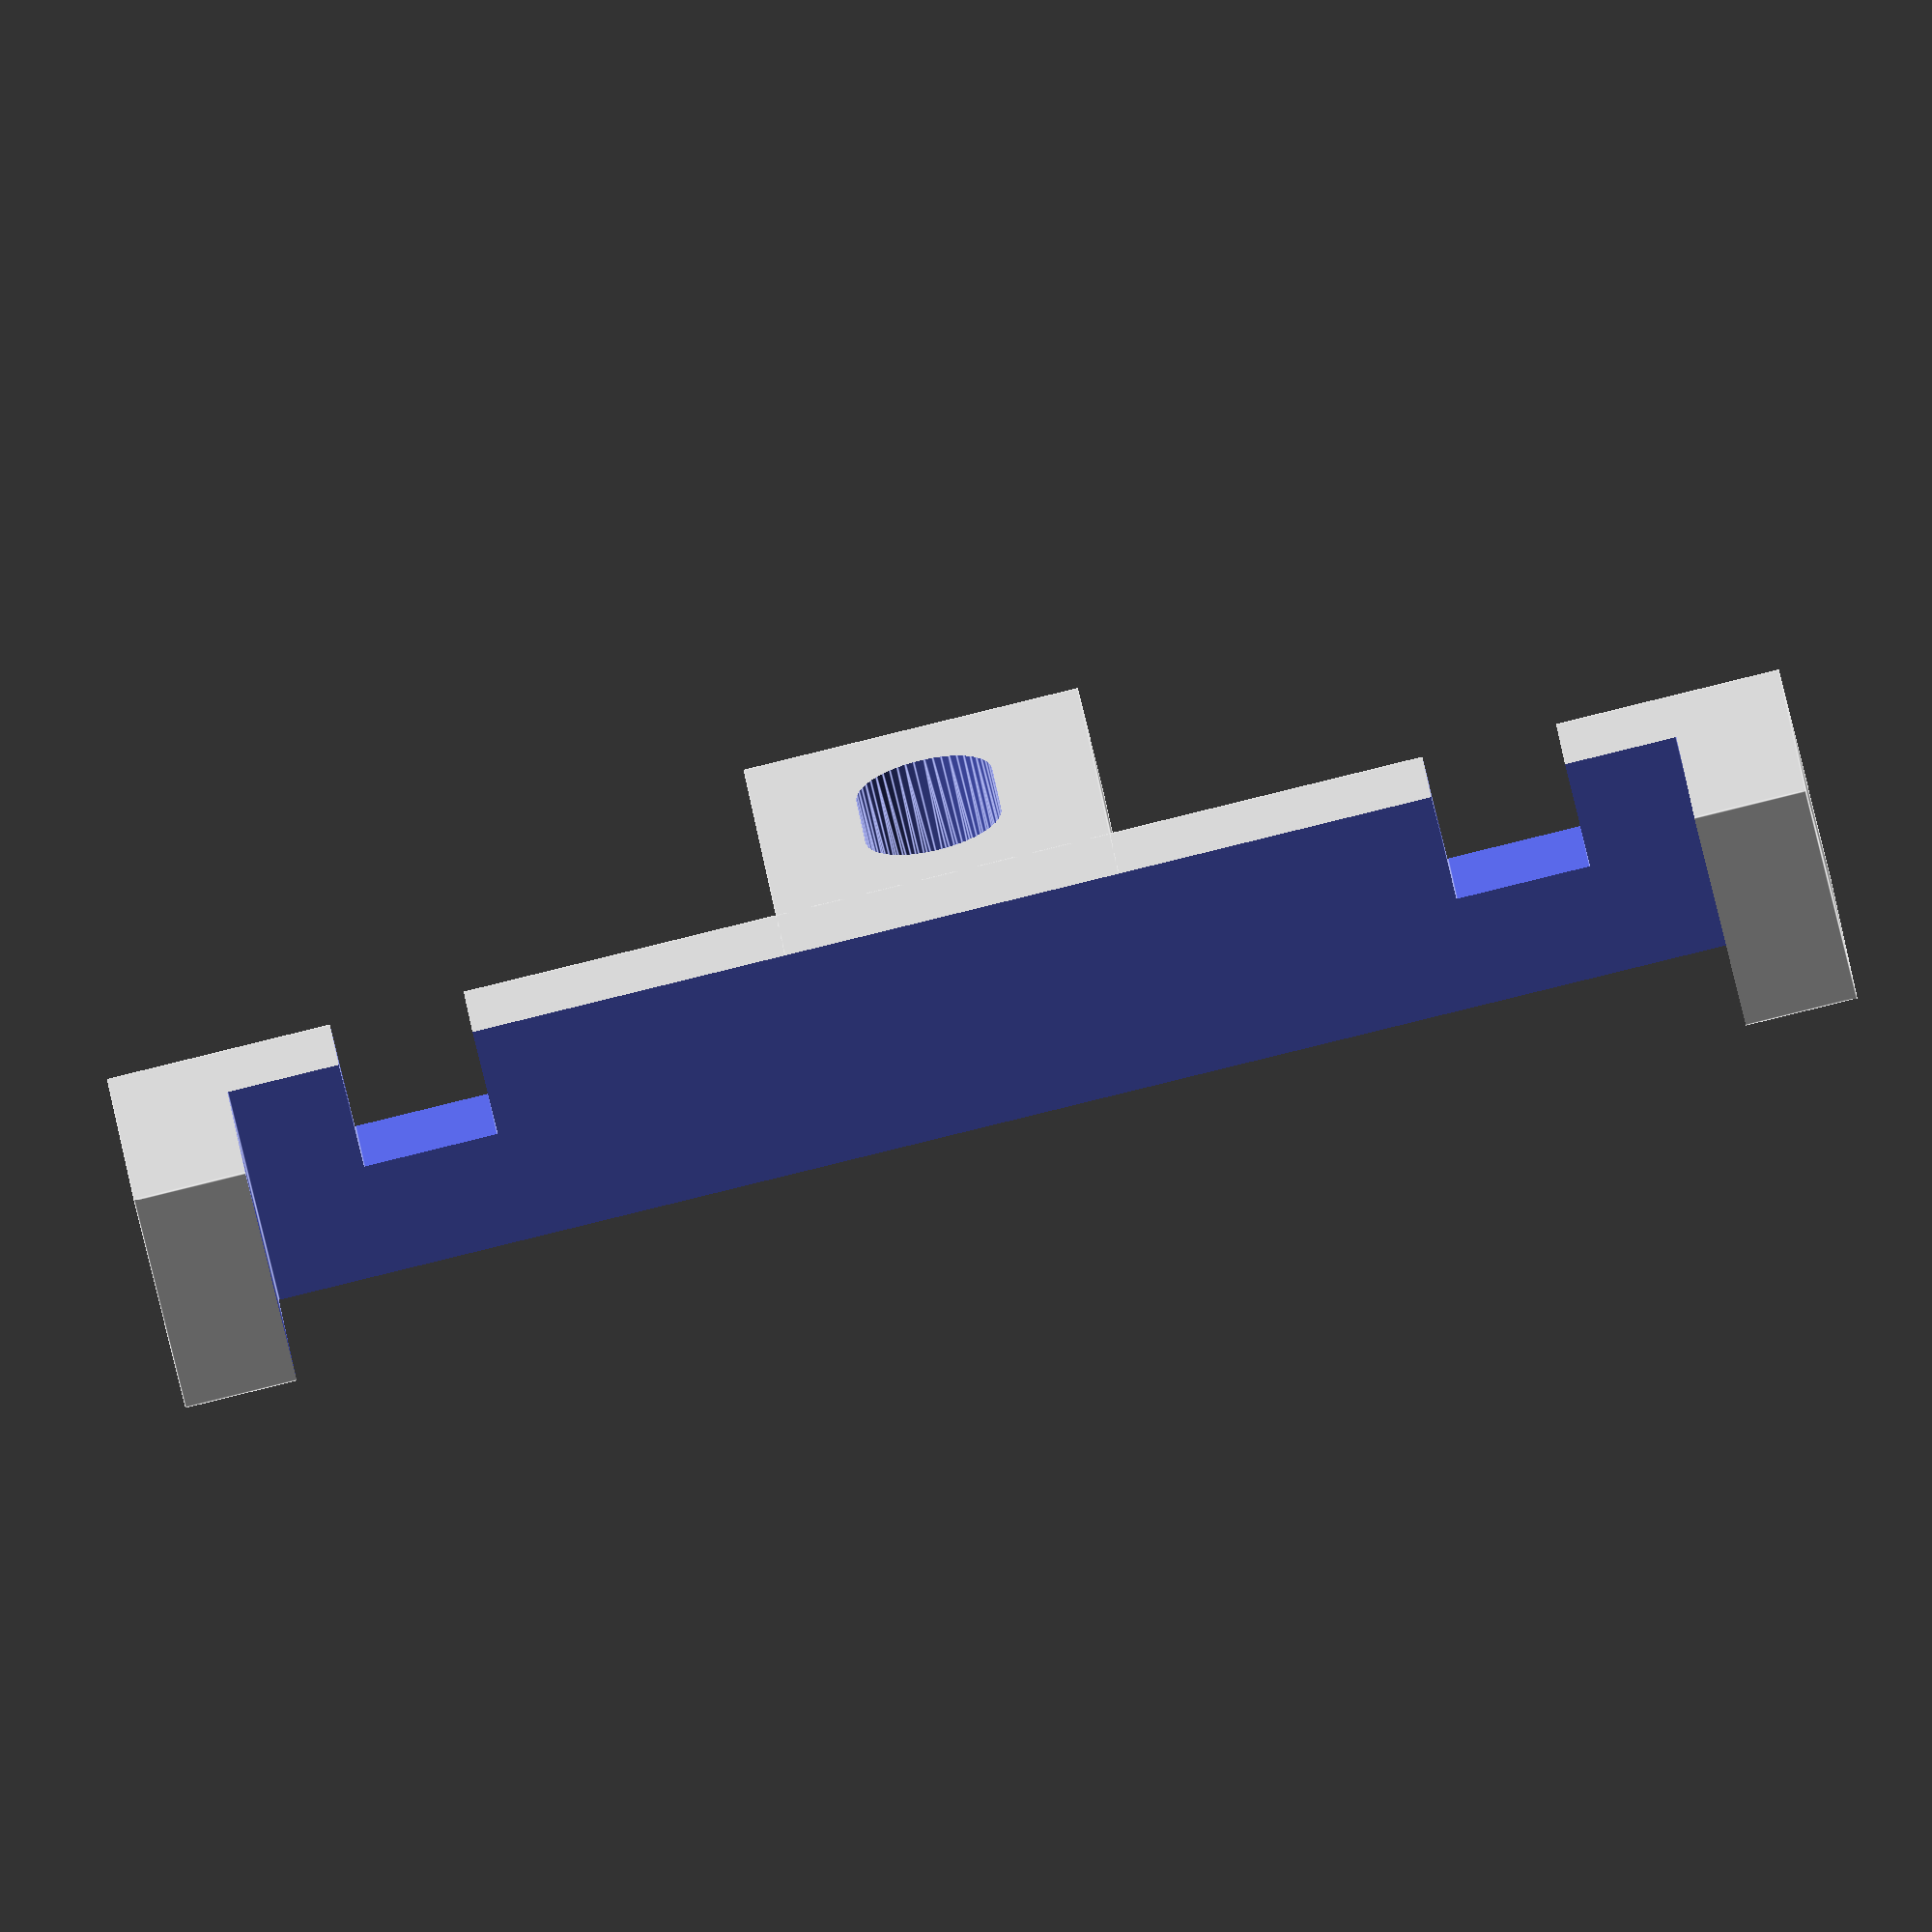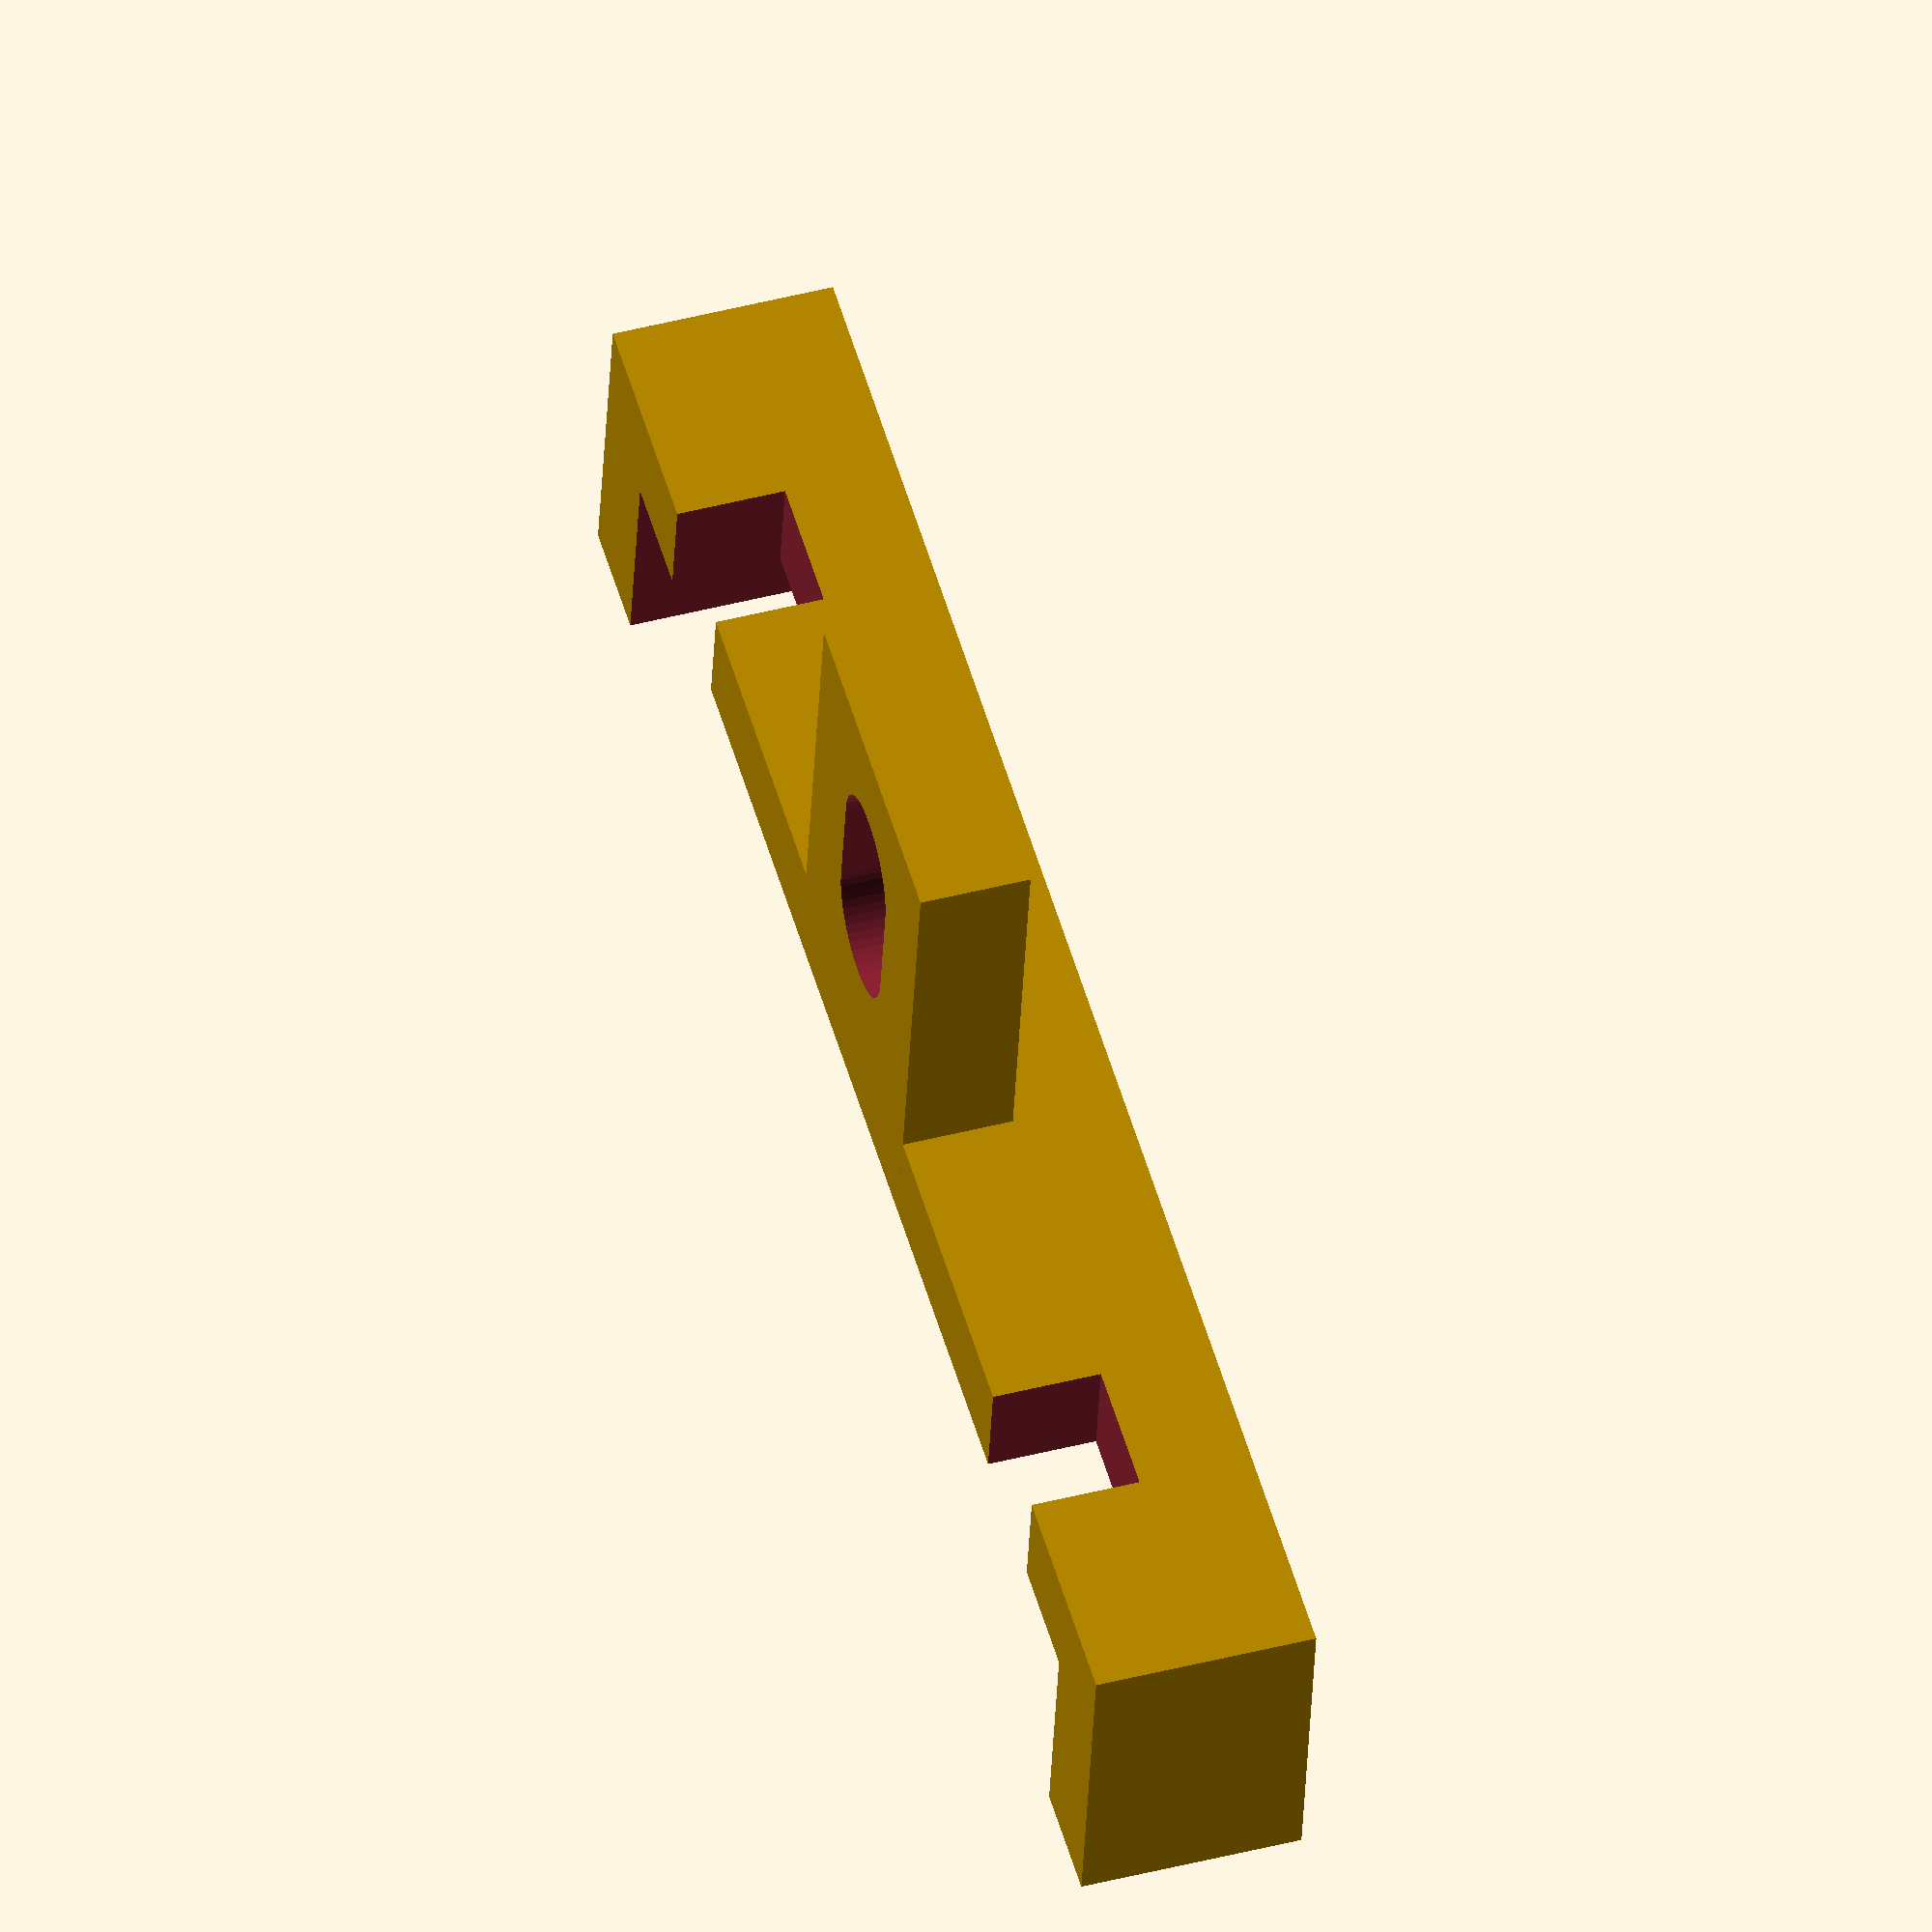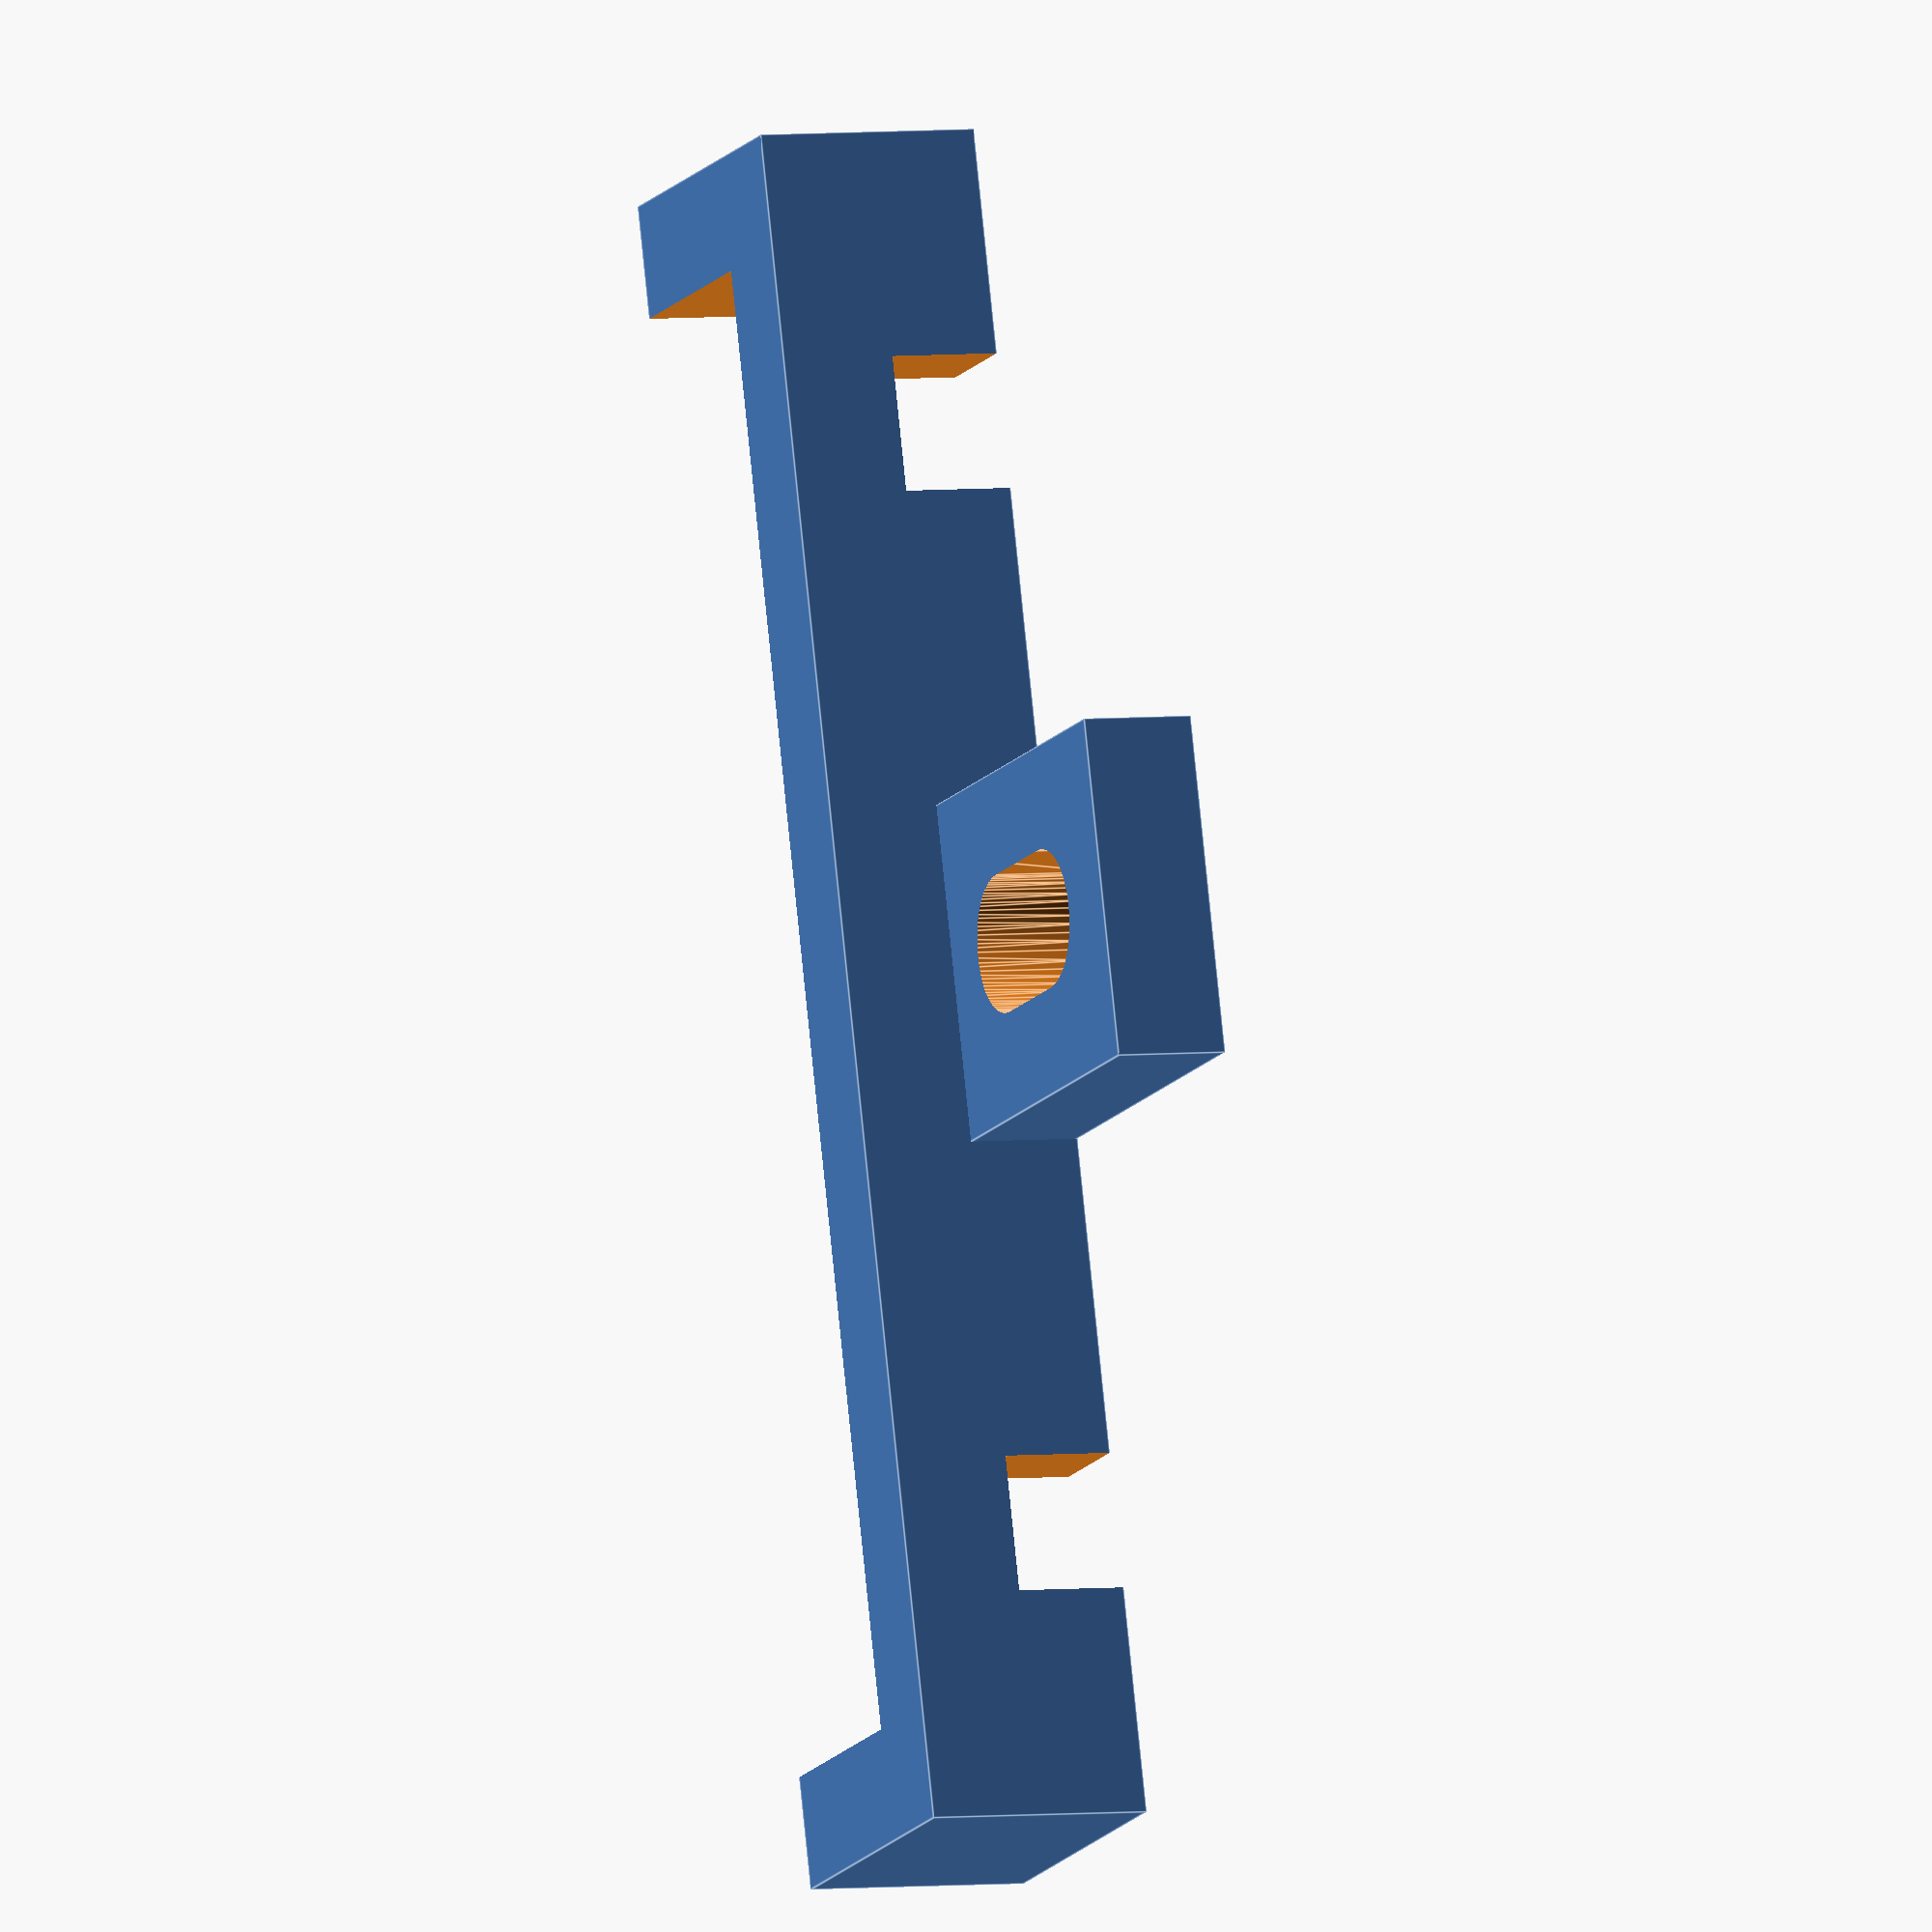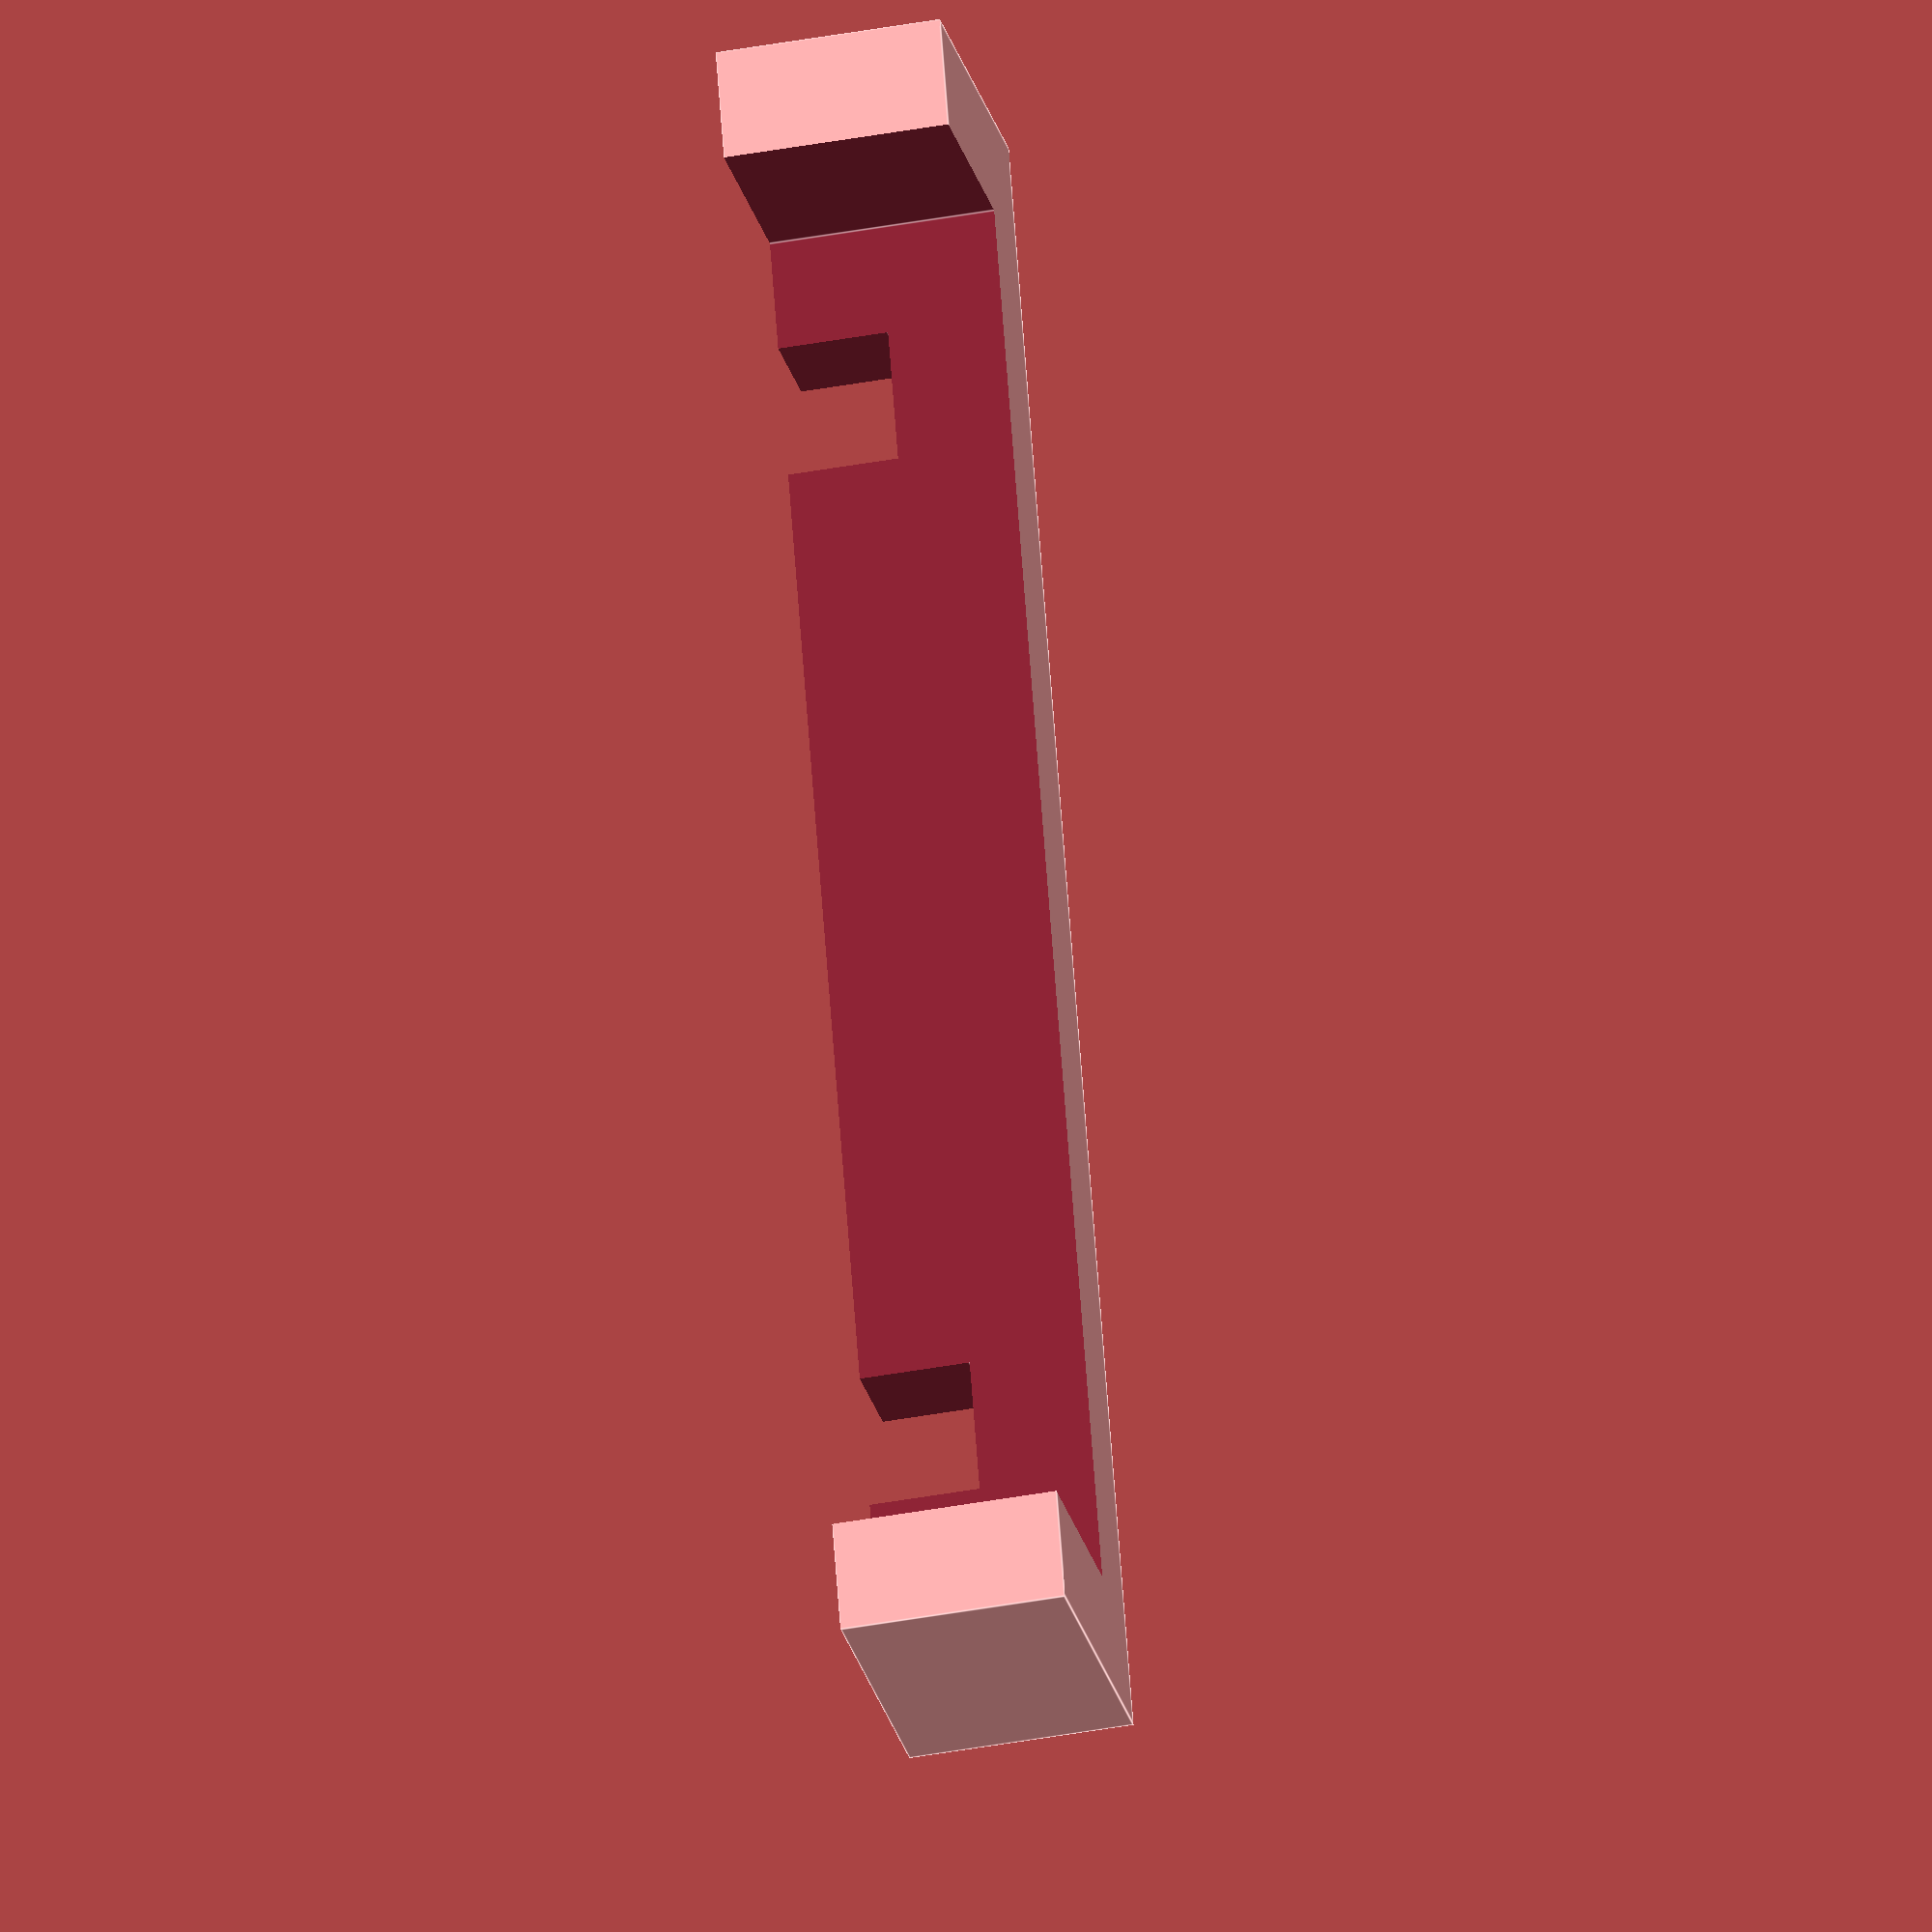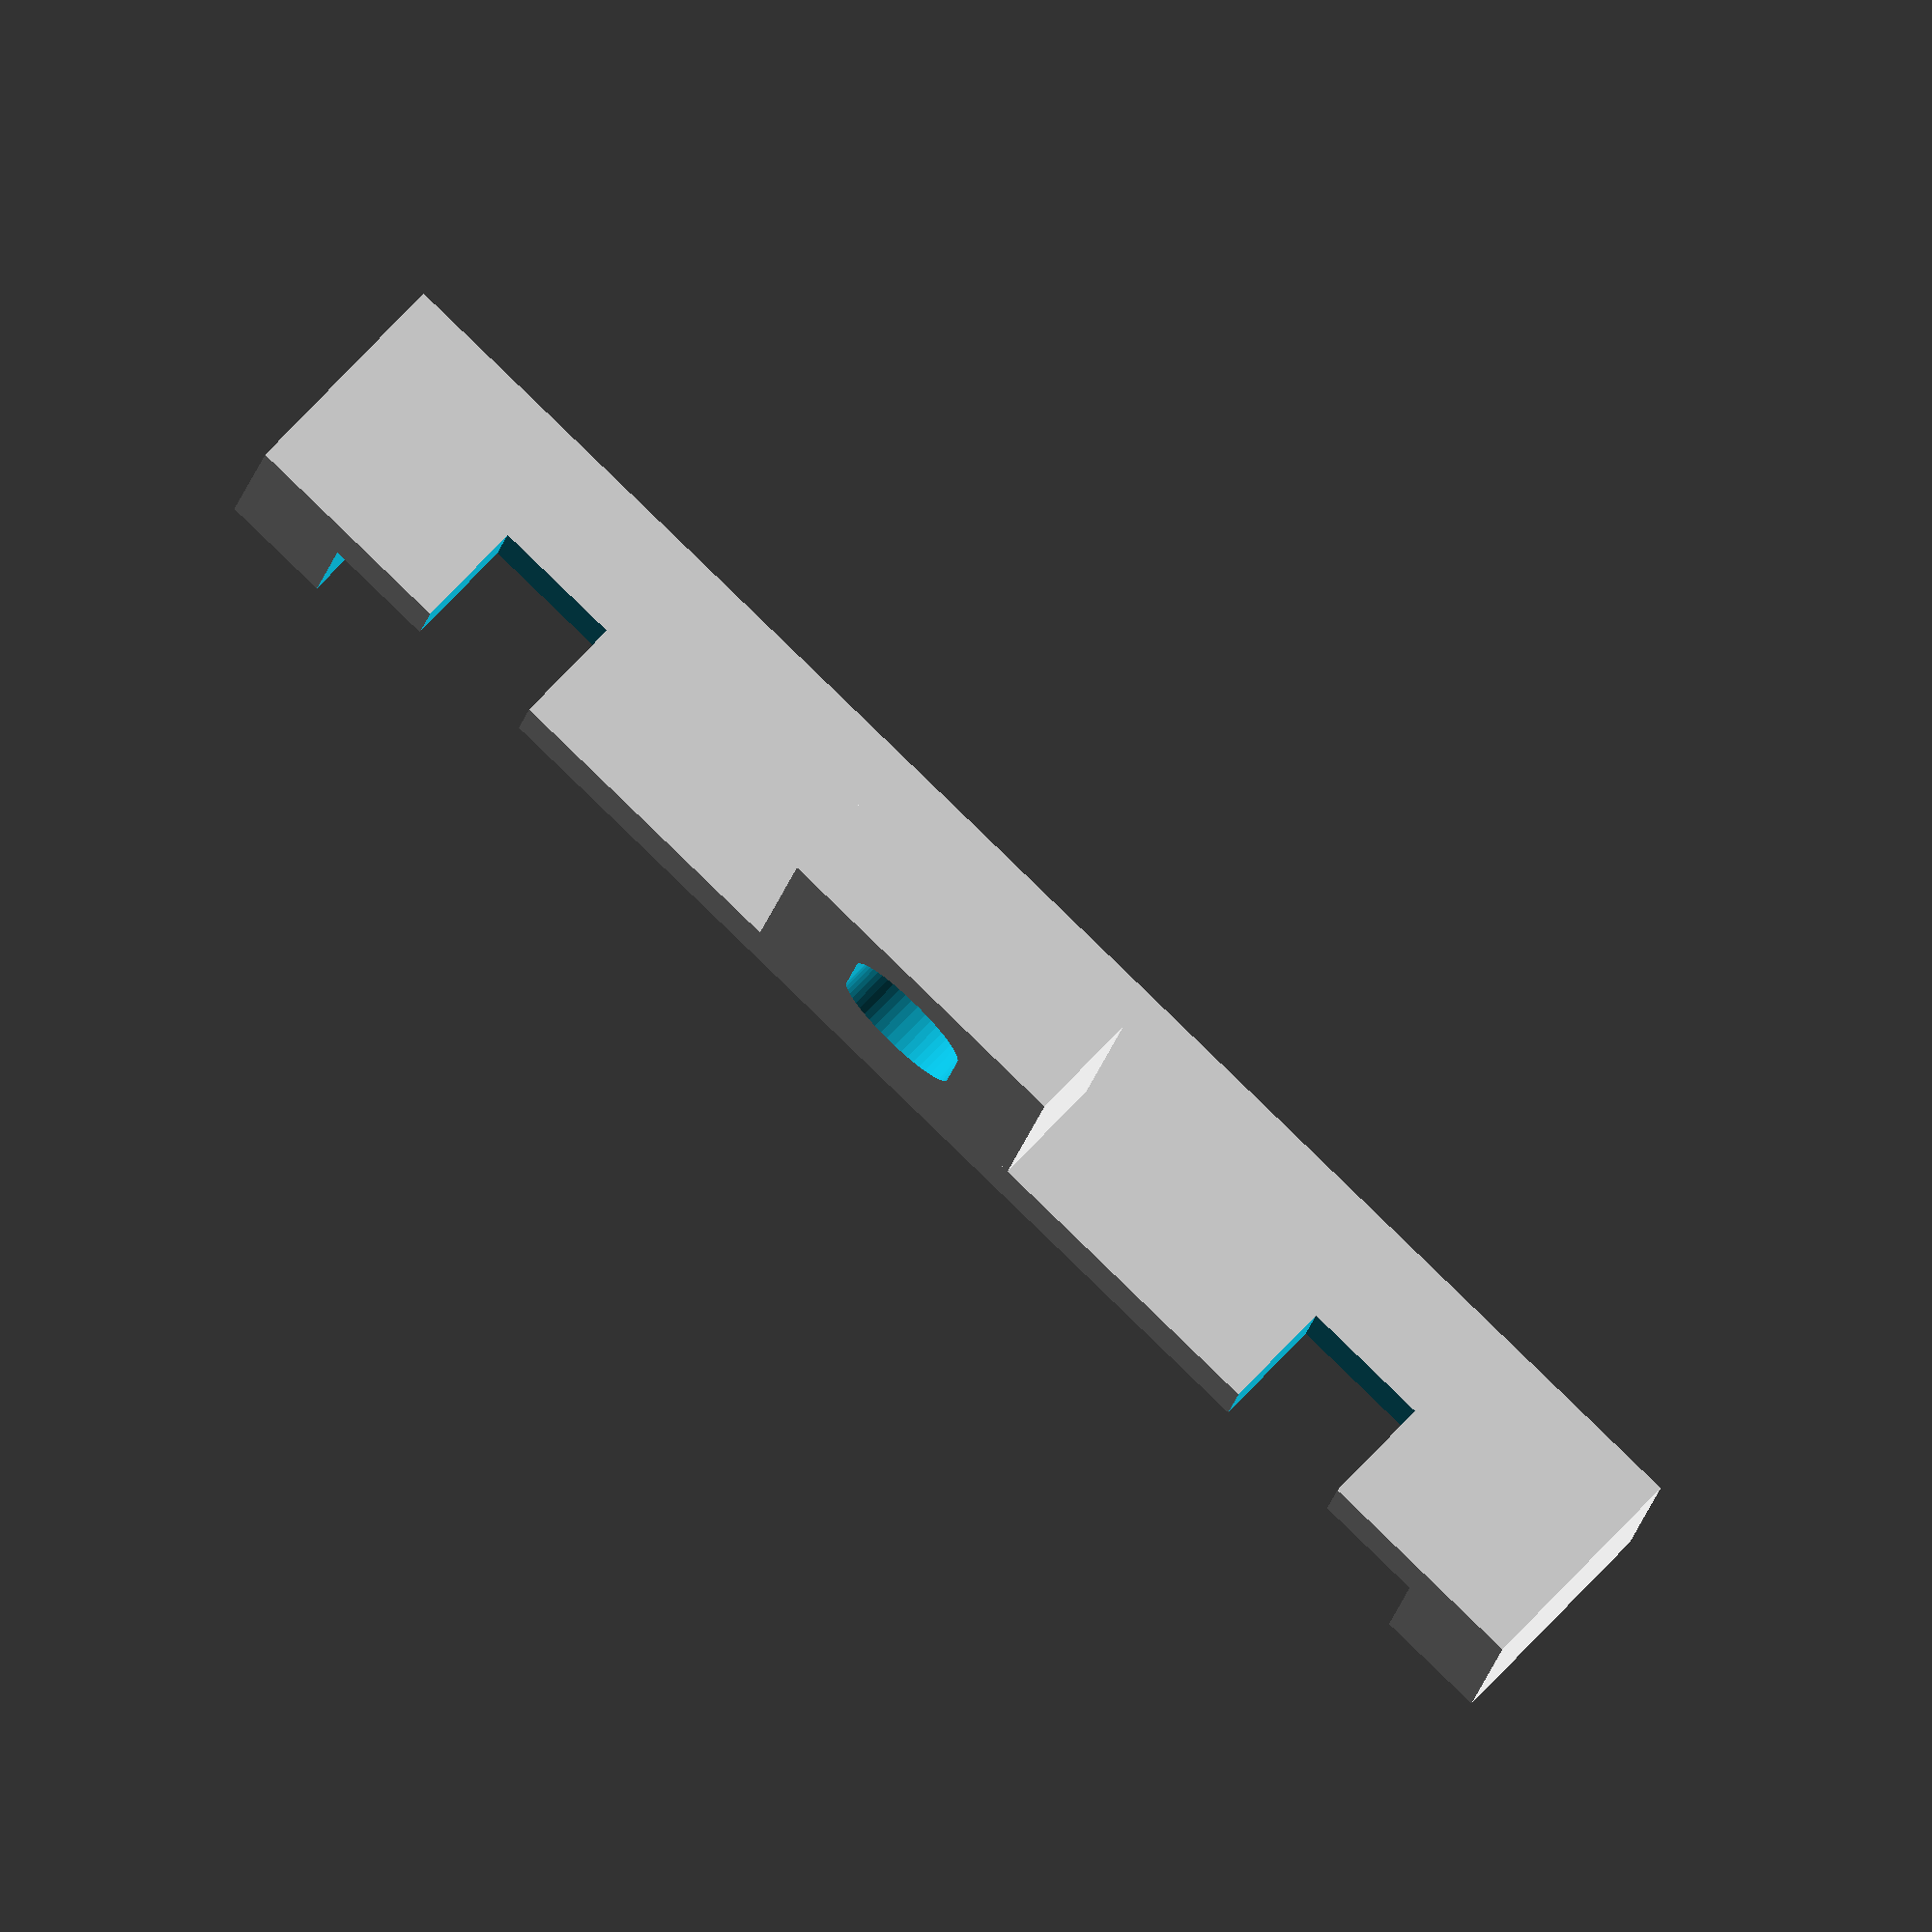
<openscad>
$fn = 50;

difference() {
  
  union() {
    translate([-75 / 2, -5, 0])
      cube([75, 15, 10]);
    
    translate([-15 / 2, -23, 0])
      cube([15, 25, 5]);
  }

  translate([-65 /2 , 0, -0.1])
    cube([65, 111, 32]);

  translate([-65 /2 + 5 , -10, -0.1])
    cube([6, 15, 5]);
  
  translate([65 /2 - 6 - 5 , -10, -0.1])
    cube([6, 15, 5]);

  translate([0, -16, -0.1])
    minkowski() {
      cube([0.1, 5, 1]);
      
      cylinder(10, 3, 3);
    }
}



*translate([-65 /2 + 0.5, 0, 0])
  difference() {
    union() {
      cube([5, 120, 37]);

      translate([0, -5, 0])
        cube([5, 130, 5]);
    }
    
    translate([-65 / 2, 5, -0.1])
      cube([65, 111, 32]);

  }
</openscad>
<views>
elev=248.3 azim=4.6 roll=347.0 proj=o view=edges
elev=134.2 azim=351.3 roll=286.5 proj=o view=wireframe
elev=356.1 azim=254.3 roll=68.2 proj=o view=edges
elev=222.8 azim=70.1 roll=257.7 proj=o view=edges
elev=284.0 azim=172.9 roll=223.6 proj=o view=wireframe
</views>
